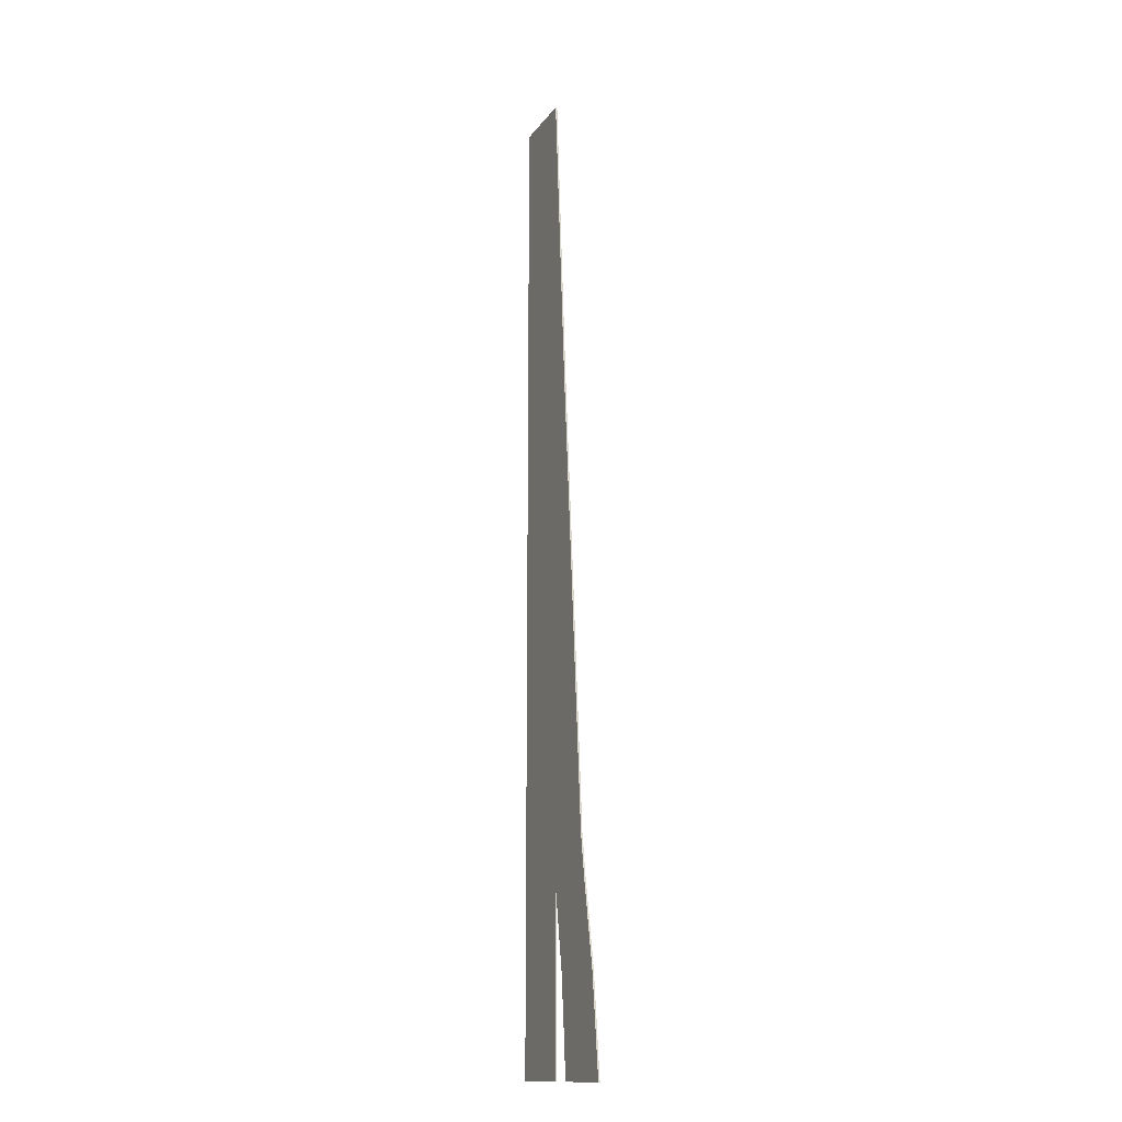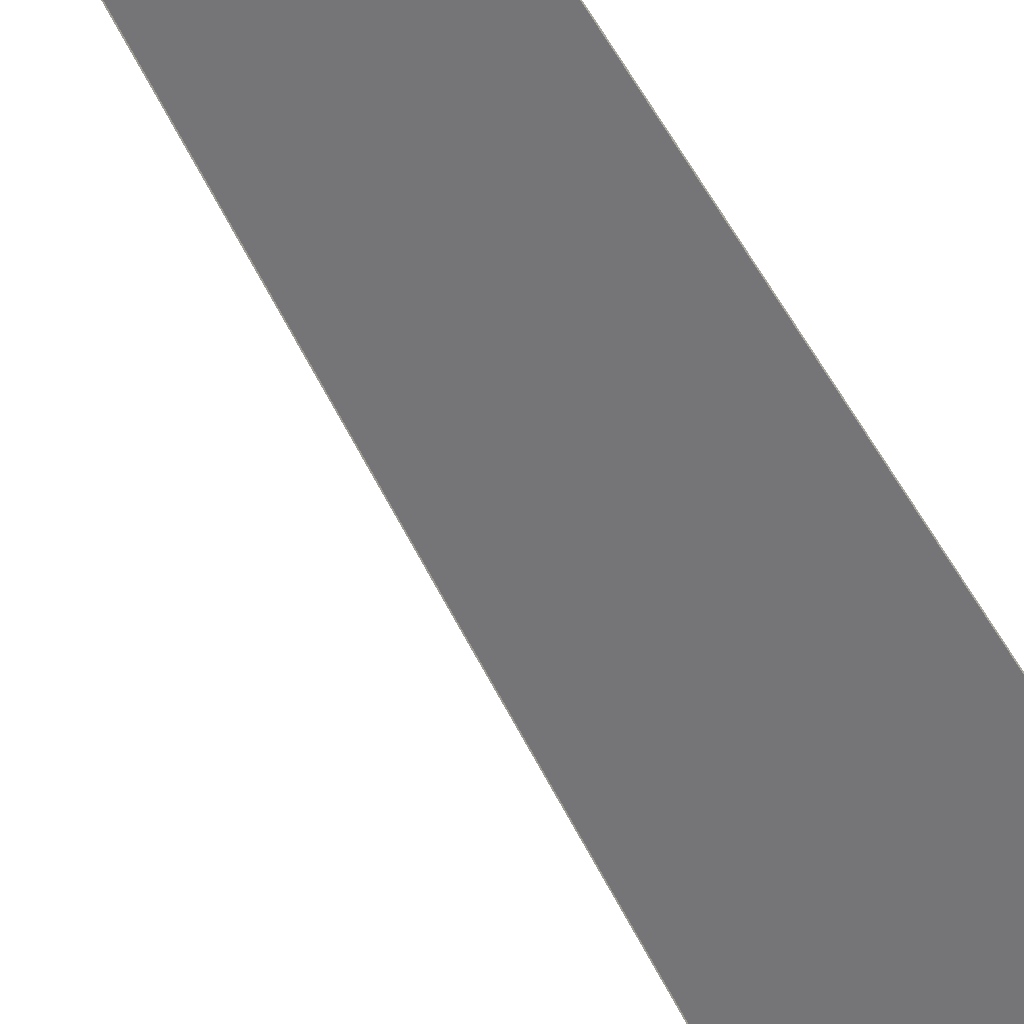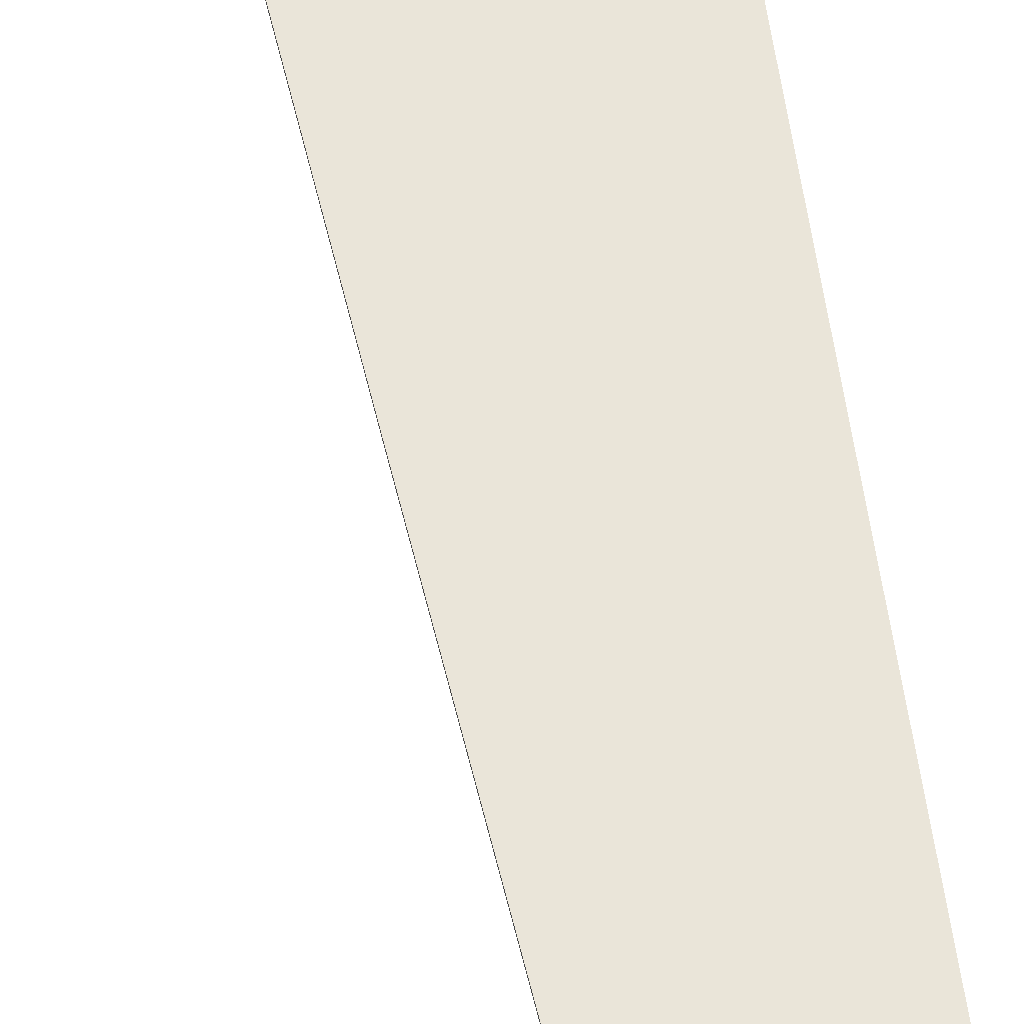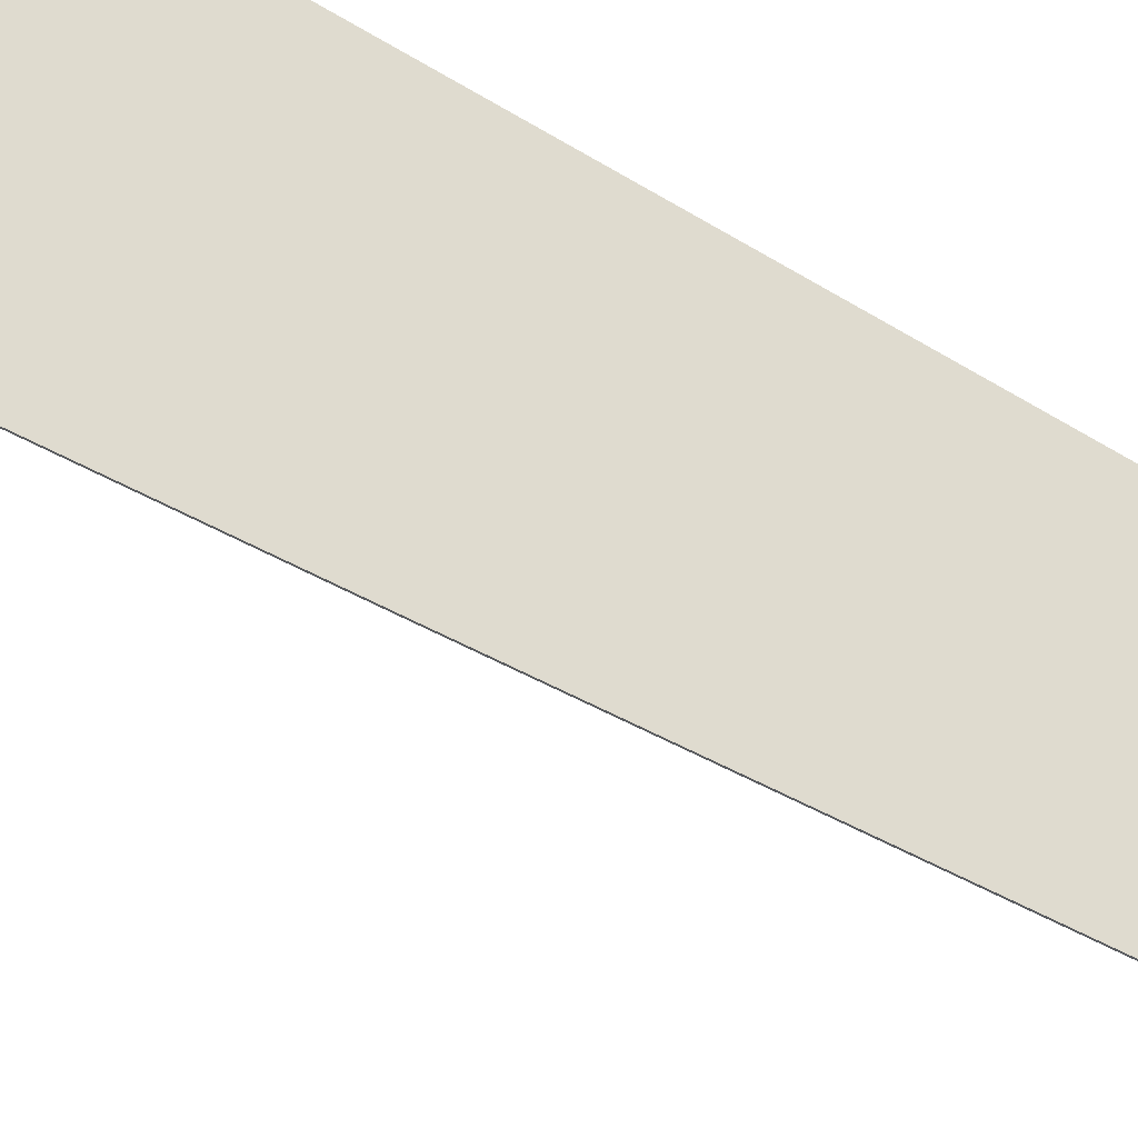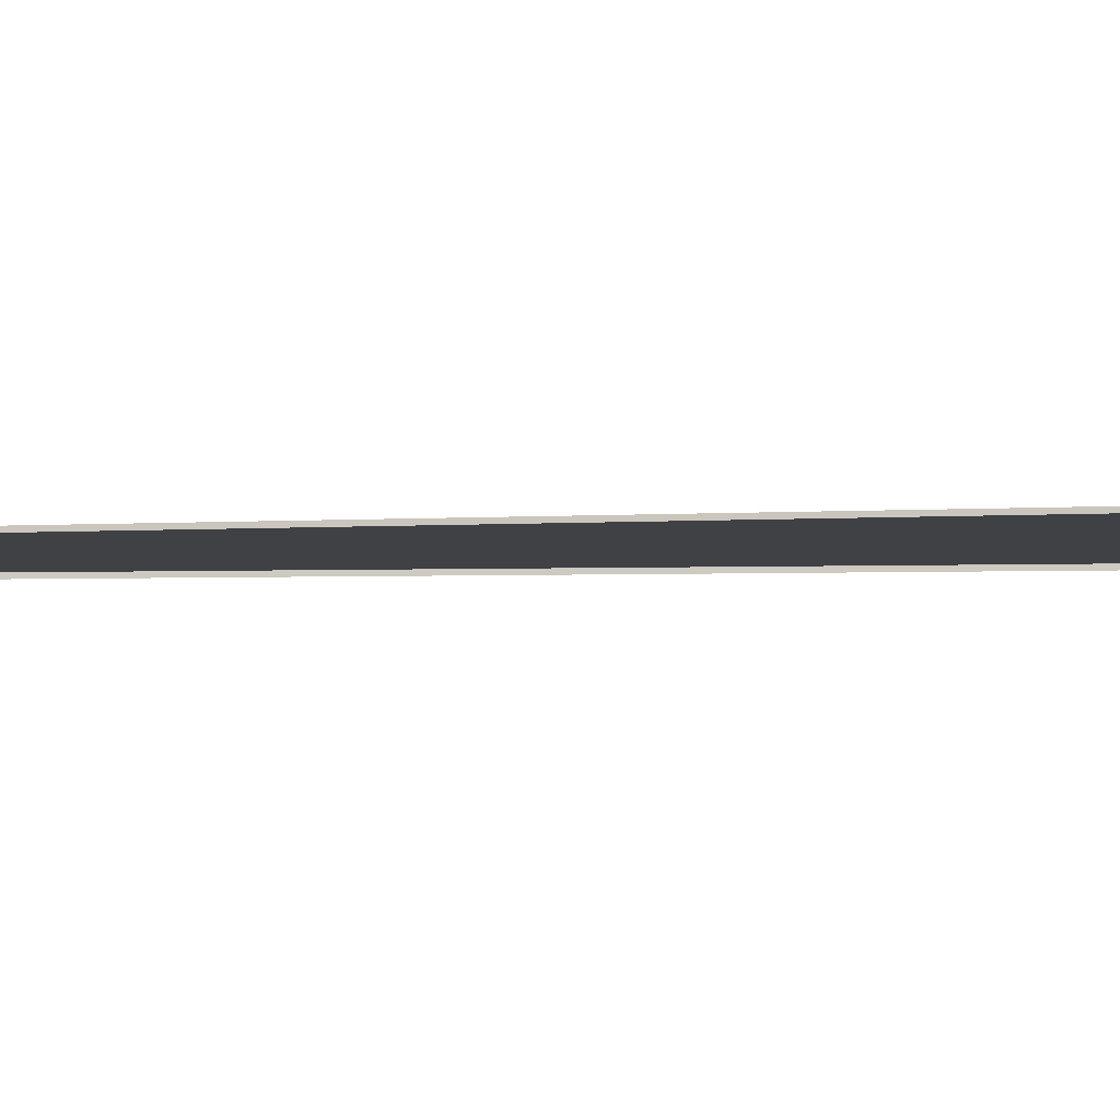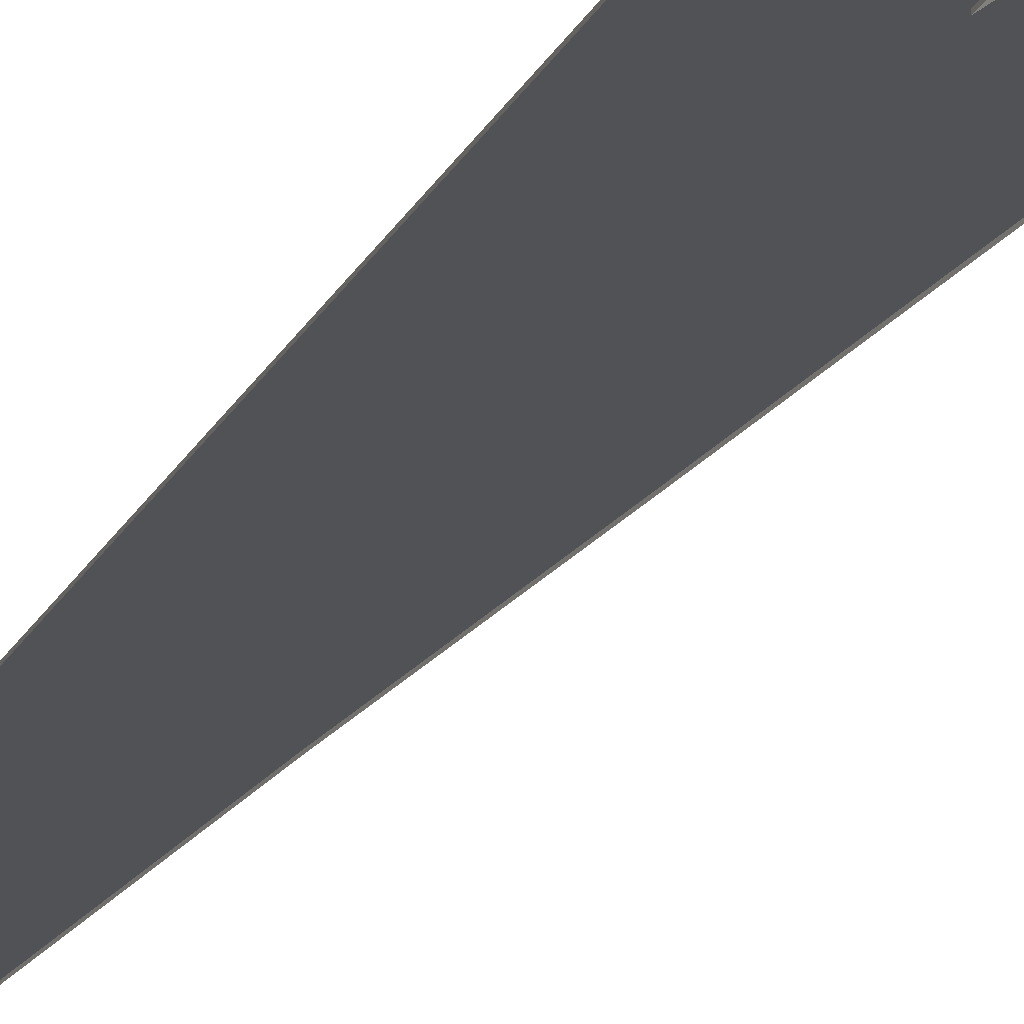
<metadata>
{"format":"obj","ext":"obj","renderer":"f3d","projection":"perspective","resolution":1024,"background":"white","views":[{"elev":-14.4,"azim":-112.8,"up":"+Z"},{"elev":-56.6,"azim":30.0,"up":"+Y"},{"elev":58.3,"azim":-8.4,"up":"+Y"},{"elev":70.4,"azim":-58.8,"up":"+Y"},{"elev":-5.7,"azim":99.5,"up":"+Y"},{"elev":-20.7,"azim":159.9,"up":"+Y"}]}
</metadata>
<code>
v 18.32 0.25 110.8
v 14.82 0.25 77.96
v 18.32 0.25 77.96
v 14.76 0.25 110.8
v 11.74 0.25 77.96
v 18.32 0.25 77.88
v 17.75 0.25 76.06
v 14.62 0.25 76.04
v 11.56 0.25 76.03
v 18.08 0.25 76.06
v 18.32 0.25 75.99
v 18.07 0.25 55.95
v 18.32 0.25 75.99
v 18.08 0.25 76.06
v 18.32 0.25 55.95
v 18.06 0.25 35.95
v 18.32 0.25 35.96
v 12.41 0.25 110.8
v 11.55 0.25 77.96
v 14.57 0.25 110.8
v 9.572 0.25 77.96
v 16.06 0.25 160
v 18.06 0.25 160
v 11.37 0.25 76.03
v 9.405 0.25 76.03
v 10.05 0.25 55.95
v 7.731 0.25 55.95
v 7.801 0.25 35.98
v 6.057 0.25 35.98
v 14.76 0.25 110.8
v 11.55 0.25 77.96
v 11.74 0.25 77.96
v 14.57 0.25 110.8
v 11.56 0.25 76.03
v 11.37 0.25 76.03
v 10.24 0.25 55.95
v 10.05 0.25 55.95
v 8.02 0.25 35.98
v 7.801 0.25 35.98
v 14.76 0.25 110.8
v 18.06 0.25 160
v 14.57 0.25 110.8
v 18.32 0.25 160
v 17.75 0.25 76.06
v 16.95 0.25 55.95
v 18.08 0.25 76.06
v 16.65 0.25 55.95
v 15.9 0.25 35.98
v 15.65 0.25 35.98
v 15.65 0.25 35.98
v 13.27 0.25 55.95
v 12.05 0.25 35.98
v 16.65 0.25 55.95
v 14.62 0.25 76.04
v 17.75 0.25 76.06
v 10.24 0.25 55.95
v 8.02 0.25 35.98
v 11.56 0.25 76.03
v 14.76 0.25 110.8
v 18.32 0.25 110.8
v 18.32 0.25 160
v 18.07 0.25 55.95
v 17.54 0.25 56.44
v 17.52 0.25 55.95
v 16.95 0.25 55.95
v 26.06 0.25 75.95
v 28.06 0.25 77.96
v 26.06 0.25 77.96
v 28.06 0.25 75.95
v 26.06 0.25 55.95
v 28.06 0.25 55.95
v 26.06 0.25 35.96
v 28.06 0.25 35.96
v 26.06 0.25 110.8
v 28.06 0.25 110.8
v 28.06 0.25 160
v 26.06 0.25 160
v 22.06 0.25 110.8
v 25.81 0.25 160
v 22.06 0.25 160
v 25.81 0.25 110.8
v 18.32 0.25 160
v 18.32 0.25 110.8
v 25.81 0.25 110.8
v 26.06 0.25 160
v 25.81 0.25 160
v 26.06 0.25 110.8
v 25.81 0.25 77.96
v 26.06 0.25 77.96
v 26.06 0.25 75.95
v 25.81 0.25 75.95
v 25.81 0.25 55.95
v 26.06 0.25 55.95
v 25.81 0.25 35.96
v 26.06 0.25 35.96
v 18.32 0.25 77.88
v 22.06 0.25 77.96
v 18.32 0.25 77.96
v 18.32 0.25 75.99
v 22.06 0.25 75.95
v 18.32 0.25 55.95
v 22.06 0.25 55.95
v 25.81 0.25 75.95
v 25.81 0.25 55.95
v 18.32 0.25 110.8
v 22.06 0.25 110.8
v 25.81 0.25 110.8
v 25.81 0.25 77.96
v 18.08 0.25 76.06
v 17.54 0.25 56.44
v 18.07 0.25 55.95
v 16.95 0.25 55.95
v 22.06 0.25 35.96
v 25.81 0.25 55.95
v 22.06 0.25 55.95
v 25.81 0.25 35.96
v 18.32 0.25 35.96
v 18.32 0.25 55.95
v 16.95 0.25 55.95
v 16.94 0.25 35.96
v 17.52 0.25 55.95
v 15.9 0.25 35.98
v 18.07 0.25 55.95
v 16.94 0.25 35.96
v 18.06 0.25 35.95
v 17.52 0.25 55.95
v 6.057 0.25 35.98
v 6.587 0.25 29.3
v 7.801 0.25 35.98
v 4.843 0.25 29.3
v 3.798 0.25 16.03
v 2.055 0.25 16.03
v 2.726 0.25 7.852
v 0.9849 0.25 7.938
v 2.001 0.25 -6.104e-05
v 7.629e-06 0.25 -6.104e-05
v 8.02 0.25 35.98
v 10.84 0.25 29.3
v 12.05 0.25 35.98
v 6.818 0.25 29.3
v 14.63 0.25 29.3
v 15.65 0.25 35.98
v 8.049 0.25 16.03
v 4.037 0.25 16.03
v 6.972 0.25 7.642
v 2.969 0.25 7.84
v 11.91 0.25 16.03
v 10.88 0.25 7.45
v 9.752 0.2499 -6.104e-05
v 5.995 0.25 -6.104e-05
v 2.248 0.25 -6.104e-05
v 7.801 0.25 35.98
v 6.818 0.25 29.3
v 8.02 0.25 35.98
v 6.587 0.25 29.3
v 4.037 0.25 16.03
v 3.798 0.25 16.03
v 2.969 0.25 7.84
v 2.726 0.25 7.852
v 2.248 0.25 -6.104e-05
v 2.001 0.25 -6.104e-05
v 25.81 0.2504 -0.003967
v 26.06 0.25 35.96
v 25.81 0.25 35.96
v 26.06 0.2504 -0.003967
v 15.9 0.25 35.98
v 15.9 0.25 29.2
v 16.94 0.25 35.96
v 14.87 0.25 29.3
v 28.06 0.25 -0.003967
v 26.06 0.2504 -0.003967
v 28.06 0.2504 -0.003967
v 28.06 0.25 -0.003967
v 26.06 0.25 35.96
v 26.06 0.2504 -0.003967
v 28.06 0.25 35.96
v 15.9 0.25 29.2
v 18.06 0.25 35.95
v 16.94 0.25 35.96
v 18.06 0.2504 -6.104e-05
v 16.06 0.2504 -6.104e-05
v 14.87 0.25 29.3
v 15.65 0.25 35.98
v 14.63 0.25 29.3
v 15.9 0.25 35.98
v 12.16 0.25 16.03
v 11.91 0.25 16.03
v 11.12 0.25 7.437
v 10.88 0.25 7.45
v 10 0.25 -6.104e-05
v 9.752 0.2499 -6.104e-05
v 12 0.25 -6.104e-05
v 11.12 0.25 7.437
v 10 0.25 -6.104e-05
v 12.64 0.25 7.334
v 12.16 0.25 16.03
v 13.49 0.25 15.97
v 14.87 0.25 29.3
v 15.9 0.25 29.2
v 18.31 0.2504 -0.002014
v 18.06 0.25 35.95
v 18.06 0.2504 -6.104e-05
v 18.32 0.25 35.96
v 25.81 0.2504 -0.003967
v 22.06 0.25 35.96
v 22.06 0.2504 -0.003967
v 25.81 0.25 35.96
v 18.31 0.2504 -0.002014
v 18.32 0.25 35.96
v 12.41 0.25 110.8
v 16.06 -7.832e-05 160
v 12.41 -8.261e-05 110.8
v 16.06 0.25 160
v 9.572 0.25 77.96
v 9.572 -8.548e-05 77.96
v 9.405 -8.565e-05 76.03
v 9.405 0.25 76.03
v 7.731 0.25 55.95
v 7.731 -8.738e-05 55.95
v 6.057 0.25 35.98
v 6.057 -8.917e-05 35.98
v 28.06 0.25 55.95
v 28.06 -8.953e-05 35.96
v 28.06 -8.774e-05 55.95
v 28.06 0.25 35.96
v 28.06 0.25 75.95
v 28.06 -8.601e-05 75.95
v 28.06 0.25 77.96
v 28.06 -8.583e-05 77.96
v 28.06 -8.297e-05 110.8
v 28.06 0.25 110.8
v 28.06 0.25 160
v 28.06 -7.868e-05 160
v 4.843 0.25 29.3
v 6.057 -8.917e-05 35.98
v 4.843 -8.97e-05 29.3
v 6.057 0.25 35.98
v 2.055 0.25 16.03
v 2.055 -9.09e-05 16.03
v 28.06 0.25 35.96
v 28.06 -9.263e-05 -0.003967
v 28.06 -8.953e-05 35.96
v 28.06 0.25 -0.003967
v 12.64 0.25 7.334
v 12 -9.227e-05 -6.104e-05
v 12.64 -9.179e-05 7.334
v 12 0.25 -6.104e-05
v 13.49 0.25 15.97
v 13.49 -9.102e-05 15.97
v 16.06 0.2504 -6.104e-05
v 15.9 -9.012e-05 29.2
v 16.06 0.0003171 -6.104e-05
v 15.9 0.25 29.2
v 28.06 0.25 -0.003967
v 28.06 0.0003171 -0.003967
v 28.06 -9.263e-05 -0.003967
v 28.06 0.2504 -0.003967
v 0.9849 0.25 7.938
v 2.055 -9.09e-05 16.03
v 0.9849 -9.161e-05 7.938
v 2.055 0.25 16.03
v 7.629e-06 0.25 -6.104e-05
v 7.629e-06 -9.227e-05 -6.104e-05
v 15.9 0.25 29.2
v 13.49 -9.102e-05 15.97
v 15.9 -9.012e-05 29.2
v 13.49 0.25 15.97
g Two_Lane_160m_06
f 3 2 1
f 1 2 4
f 5 4 2
f 6 2 3
f 7 2 6
f 8 2 7
f 2 8 5
f 9 5 8
f 7 6 10
f 11 10 6
f 14 13 12
f 15 12 13
f 12 15 16
f 17 16 15
f 20 19 18
f 21 18 19
f 18 22 20
f 23 20 22
f 19 24 21
f 25 21 24
f 24 26 25
f 27 25 26
f 26 28 27
f 29 27 28
f 32 31 30
f 33 30 31
f 32 34 31
f 35 31 34
f 34 36 35
f 37 35 36
f 36 38 37
f 39 37 38
f 42 41 40
f 43 40 41
f 46 45 44
f 47 44 45
f 45 48 47
f 49 47 48
f 52 51 50
f 53 50 51
f 51 54 53
f 55 53 54
f 51 52 56
f 57 56 52
f 54 51 58
f 56 58 51
f 61 60 59
f 64 63 62
f 64 65 63
f 68 67 66
f 69 66 67
f 66 69 70
f 71 70 69
f 70 71 72
f 73 72 71
f 68 74 67
f 75 67 74
f 75 74 76
f 77 76 74
f 80 79 78
f 81 78 79
f 80 78 82
f 83 82 78
f 86 85 84
f 87 84 85
f 84 87 88
f 89 88 87
f 89 90 88
f 91 88 90
f 91 90 92
f 93 92 90
f 92 93 94
f 95 94 93
f 98 97 96
f 96 97 99
f 99 97 100
f 99 100 101
f 102 101 100
f 100 103 102
f 100 97 103
f 104 102 103
f 98 105 97
f 106 97 105
f 106 107 97
f 108 97 107
f 108 103 97
f 111 110 109
f 112 109 110
f 115 114 113
f 116 113 114
f 113 117 115
f 118 115 117
f 121 120 119
f 122 119 120
f 125 124 123
f 126 123 124
f 129 128 127
f 130 127 128
f 128 131 130
f 132 130 131
f 131 133 132
f 134 132 133
f 133 135 134
f 136 134 135
f 139 138 137
f 140 137 138
f 138 139 141
f 142 141 139
f 138 143 140
f 144 140 143
f 143 145 144
f 146 144 145
f 143 138 147
f 141 147 138
f 145 143 148
f 147 148 143
f 148 149 145
f 150 145 149
f 145 150 146
f 151 146 150
f 154 153 152
f 155 152 153
f 153 156 155
f 157 155 156
f 156 158 157
f 159 157 158
f 158 160 159
f 161 159 160
f 164 163 162
f 165 162 163
f 168 167 166
f 169 166 167
f 172 171 170
f 175 174 173
f 173 174 176
f 179 178 177
f 178 180 177
f 181 177 180
f 184 183 182
f 185 182 183
f 182 186 184
f 187 184 186
f 186 188 187
f 189 187 188
f 188 190 189
f 191 189 190
f 194 193 192
f 195 192 193
f 193 196 195
f 197 195 196
f 196 198 197
f 199 197 198
f 202 201 200
f 203 200 201
f 206 205 204
f 207 204 205
f 206 208 205
f 209 205 208
f 212 211 210
f 213 210 211
f 210 214 212
f 215 212 214
f 215 214 216
f 217 216 214
f 217 218 216
f 219 216 218
f 218 220 219
f 221 219 220
f 224 223 222
f 225 222 223
f 222 226 224
f 227 224 226
f 226 228 227
f 229 227 228
f 229 228 230
f 231 230 228
f 231 232 230
f 233 230 232
f 236 235 234
f 237 234 235
f 234 238 236
f 239 236 238
f 242 241 240
f 243 240 241
f 246 245 244
f 247 244 245
f 244 248 246
f 249 246 248
f 252 251 250
f 253 250 251
f 256 255 254
f 257 254 255
f 260 259 258
f 261 258 259
f 258 262 260
f 263 260 262
f 266 265 264
f 267 264 265

</code>
